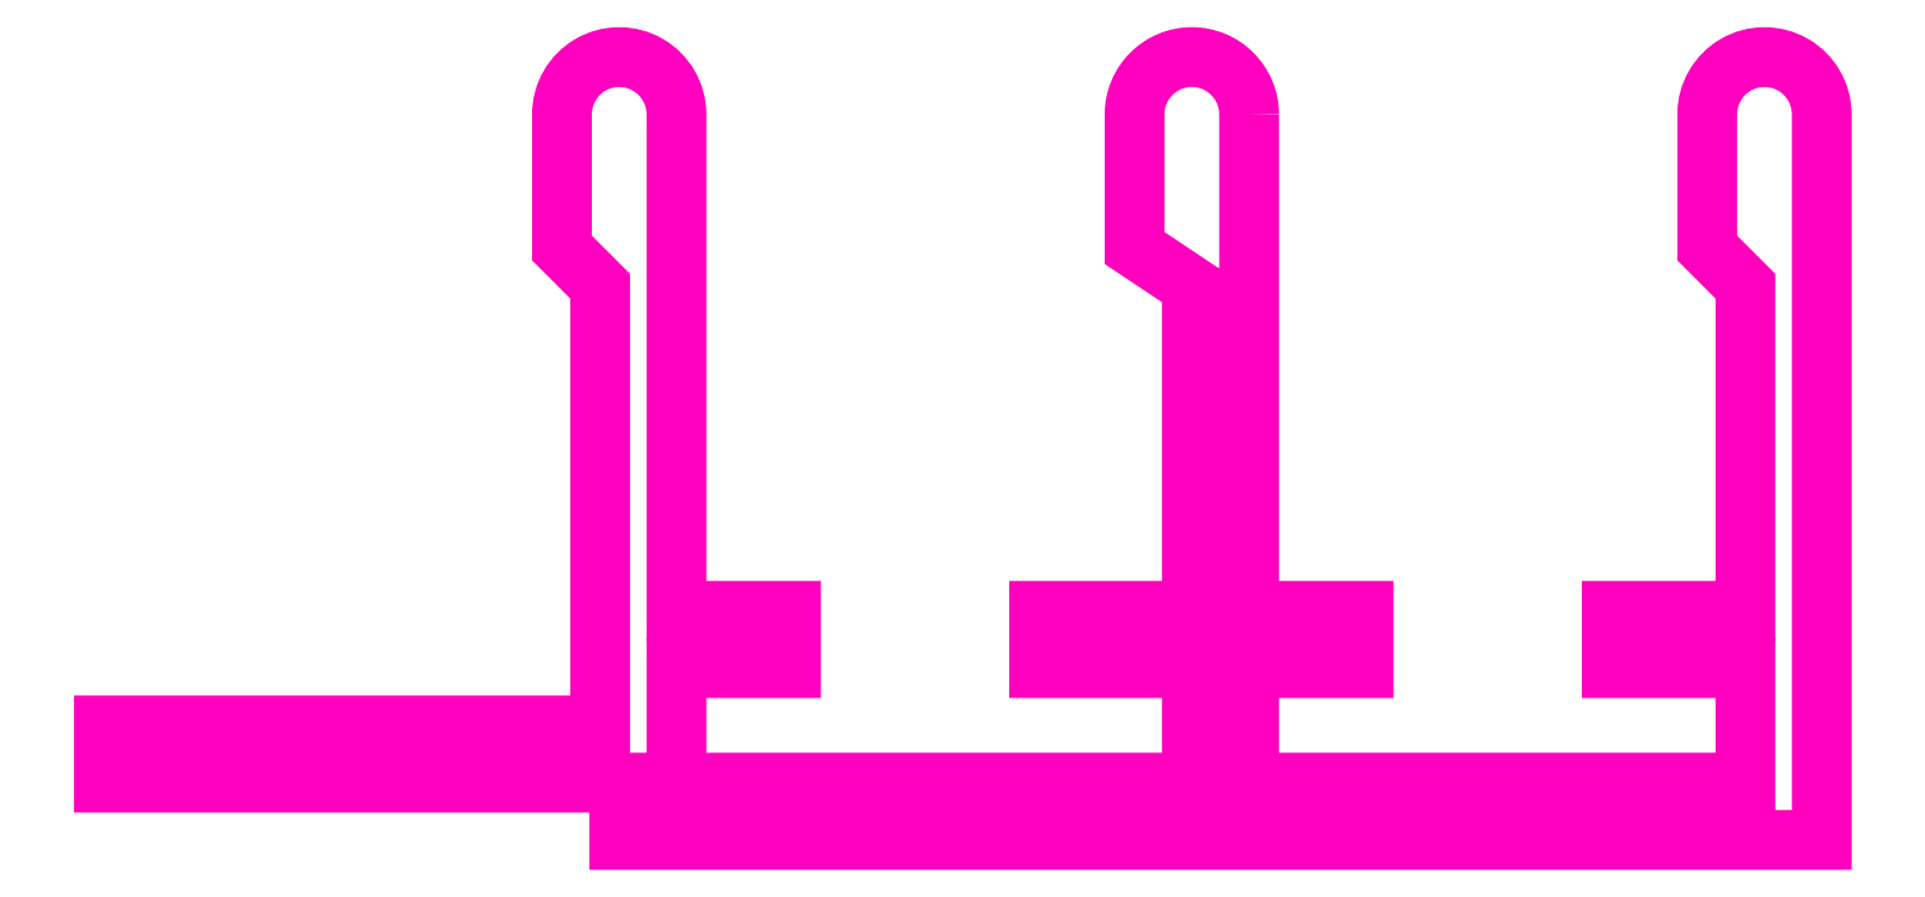
<metadata>
{"format":"dxf","ext":"dxf","renderer":"ezdxf+matplotlib","layout":"modelspace","background":"white","min_lineweight":24,"dpi":150}
</metadata>
<code>
0
SECTION
2
ENTITIES
0
POLYLINE
8
ANA
66
     1
10
0
20
0
30
0
0
VERTEX
8
ANA
10
262.8
20
270.9
30
0
42
1
0
VERTEX
8
ANA
10
259.8
20
270.9
30
0
0
VERTEX
8
ANA
10
259.8
20
267.4
30
0
0
VERTEX
8
ANA
10
261.3
20
266.4
30
0
0
VERTEX
8
ANA
10
261.3
20
257.9
30
0
0
VERTEX
8
ANA
10
257.3
20
257.9
30
0
0
VERTEX
8
ANA
10
257.3
20
256.4
30
0
0
VERTEX
8
ANA
10
261.3
20
256.4
30
0
0
VERTEX
8
ANA
10
261.3
20
253.4
30
0
0
VERTEX
8
ANA
10
247.8
20
253.4
30
0
0
VERTEX
8
ANA
10
247.8
20
256.4
30
0
0
VERTEX
8
ANA
10
250.8
20
256.4
30
0
0
VERTEX
8
ANA
10
250.8
20
257.9
30
0
0
VERTEX
8
ANA
10
247.8
20
257.9
30
0
0
VERTEX
8
ANA
10
247.8
20
270.9
30
0
42
1
0
VERTEX
8
ANA
10
244.8
20
270.9
30
0
0
VERTEX
8
ANA
10
244.8
20
267.4
30
0
0
VERTEX
8
ANA
10
245.8
20
266.4
30
0
0
VERTEX
8
ANA
10
245.8
20
254.9
30
0
0
VERTEX
8
ANA
10
232.8
20
254.9
30
0
0
VERTEX
8
ANA
10
232.8
20
253.4
30
0
0
VERTEX
8
ANA
10
246.3
20
253.4
30
0
0
VERTEX
8
ANA
10
246.3
20
251.9
30
0
0
VERTEX
8
ANA
10
277.8
20
251.9
30
0
0
VERTEX
8
ANA
10
277.8
20
270.9
30
0
42
1
0
VERTEX
8
ANA
10
274.8
20
270.9
30
0
0
VERTEX
8
ANA
10
274.8
20
267.4
30
0
0
VERTEX
8
ANA
10
275.8
20
266.4
30
0
0
VERTEX
8
ANA
10
275.8
20
257.9
30
0
0
VERTEX
8
ANA
10
272.3
20
257.9
30
0
0
VERTEX
8
ANA
10
272.3
20
256.4
30
0
0
VERTEX
8
ANA
10
275.8
20
256.4
30
0
0
VERTEX
8
ANA
10
275.8
20
253.4
30
0
0
VERTEX
8
ANA
10
262.8
20
253.4
30
0
0
VERTEX
8
ANA
10
262.8
20
256.4
30
0
0
VERTEX
8
ANA
10
265.8
20
256.4
30
0
0
VERTEX
8
ANA
10
265.8
20
257.9
30
0
0
VERTEX
8
ANA
10
262.8
20
257.9
30
0
0
VERTEX
8
ANA
10
262.8
20
270.9
30
0
0
SEQEND
8
ANA
0
ENDSEC
0
EOF

</code>
